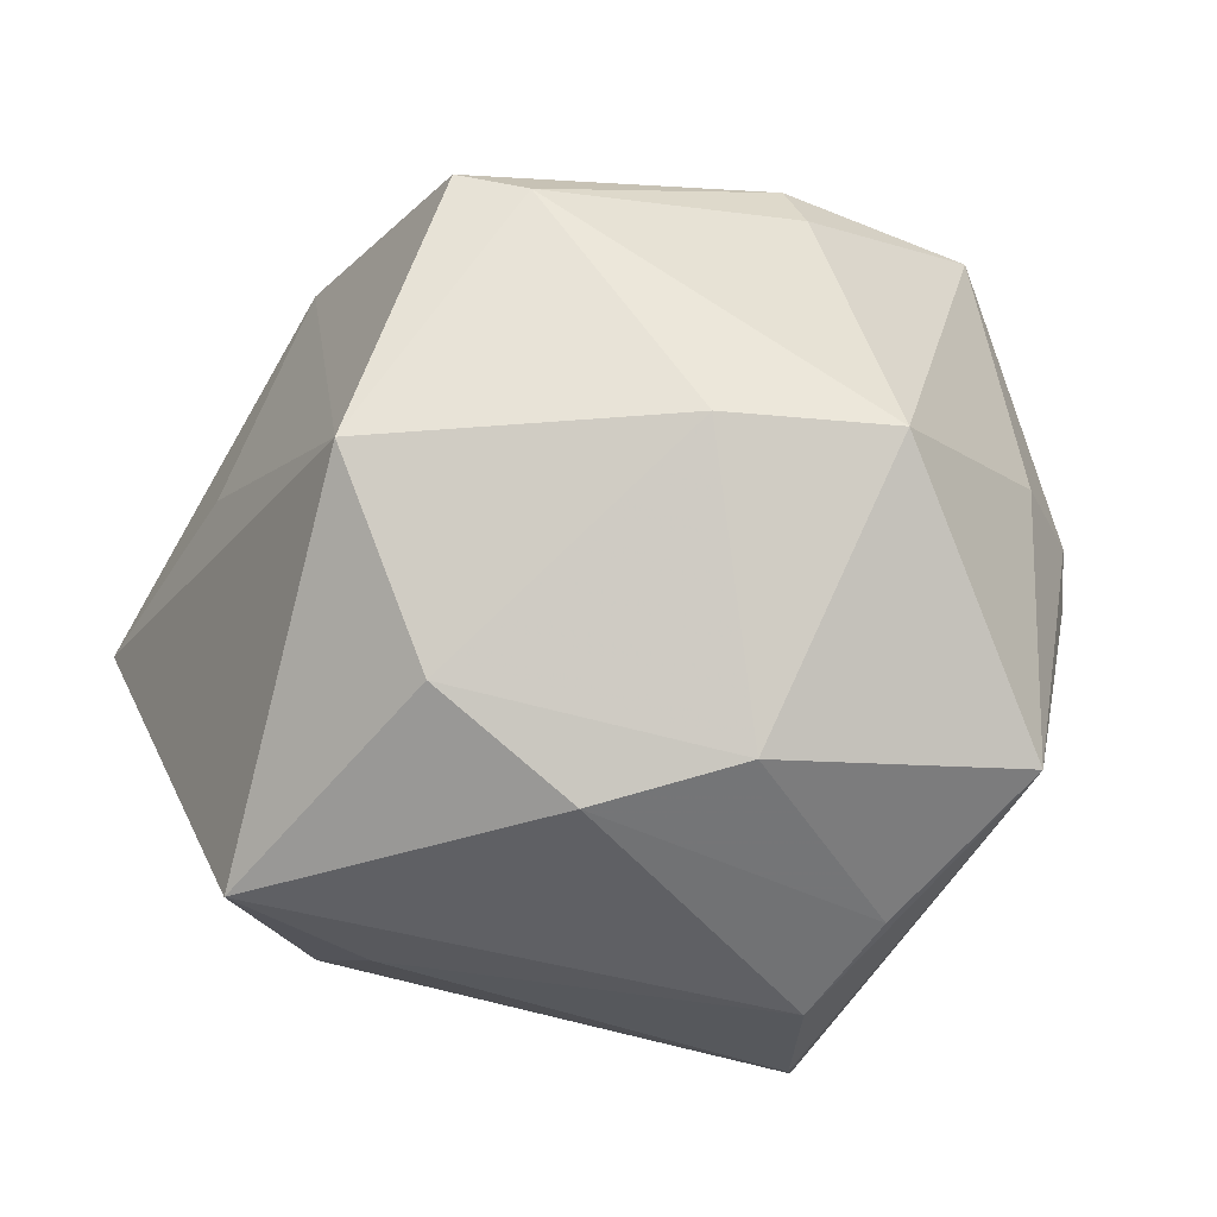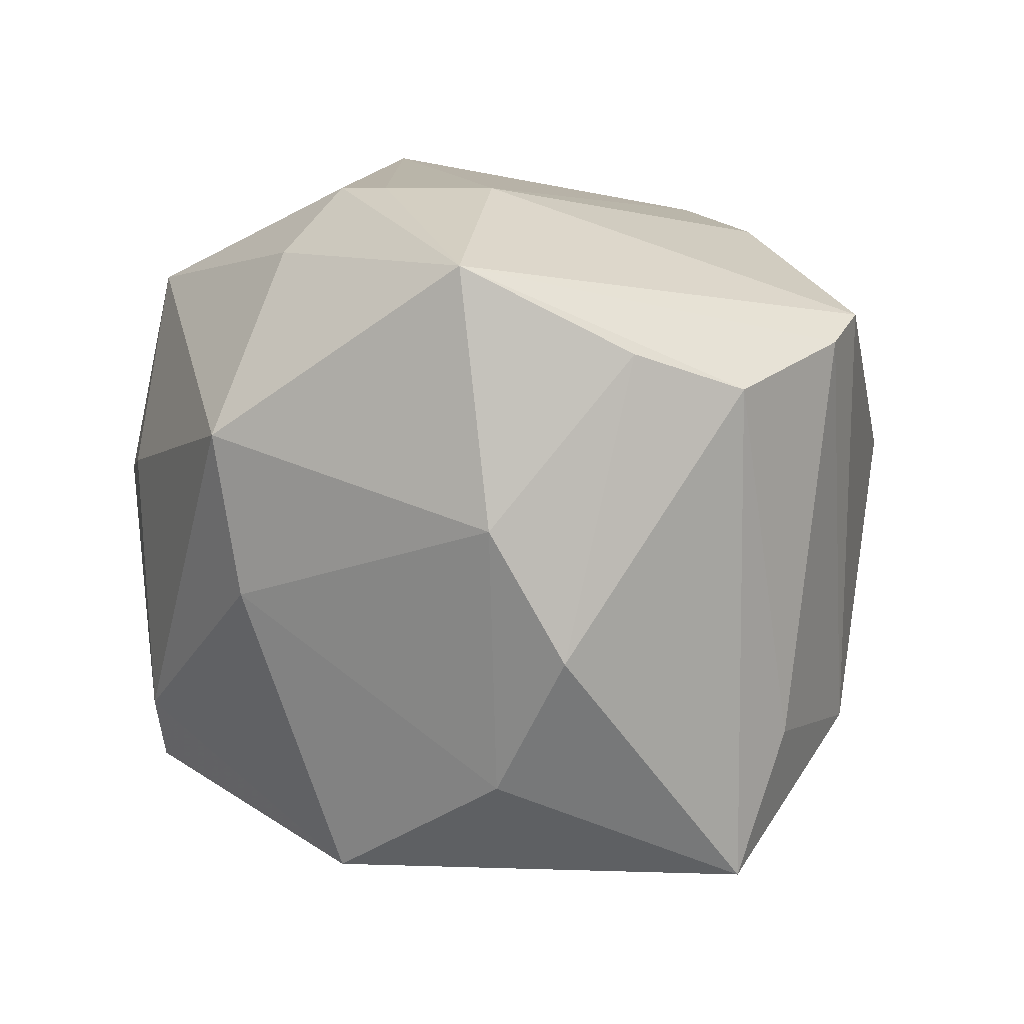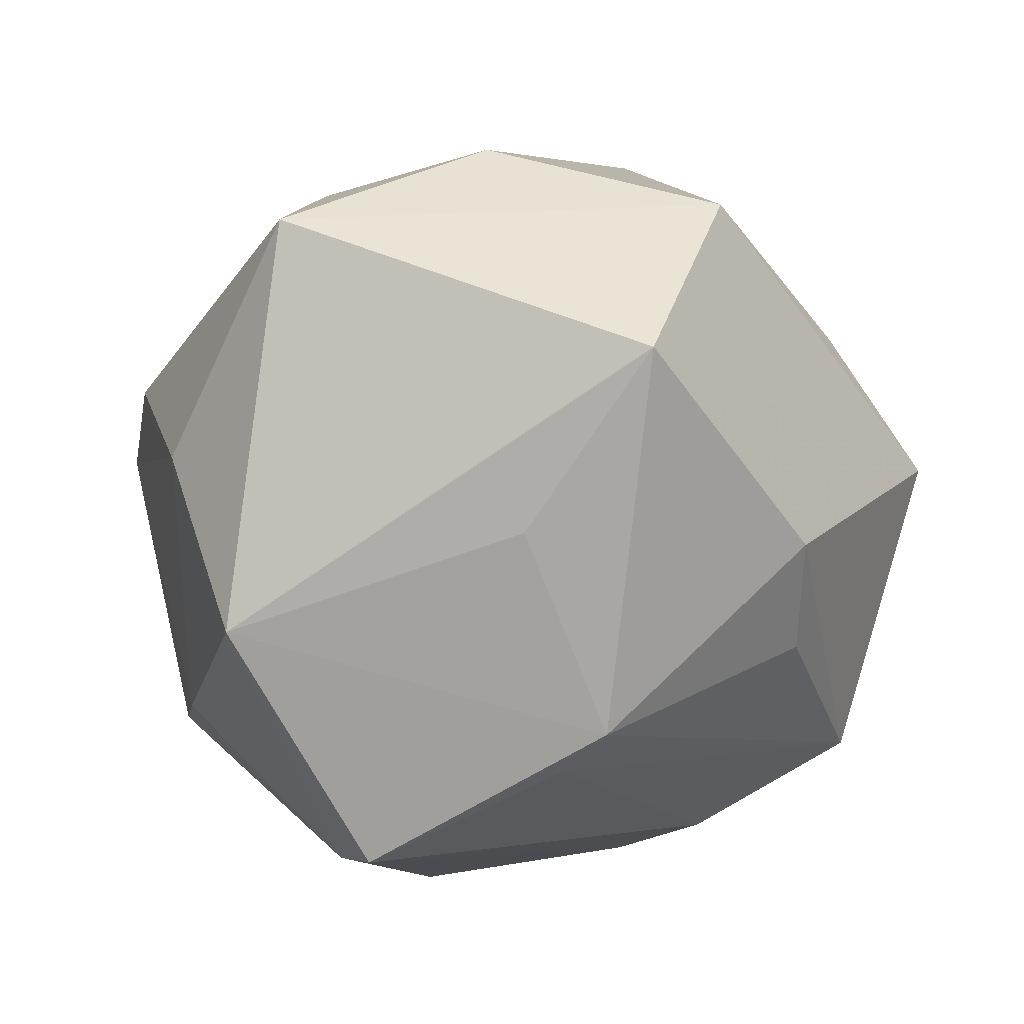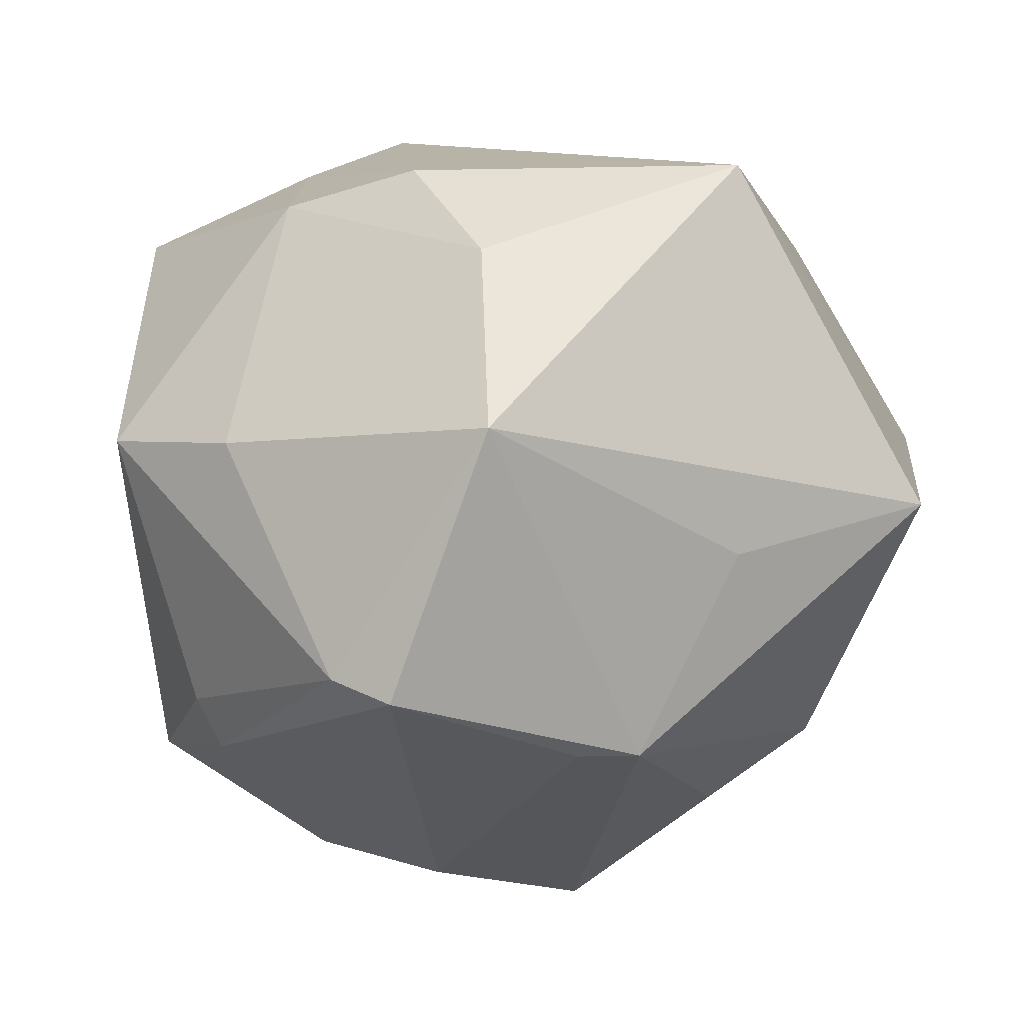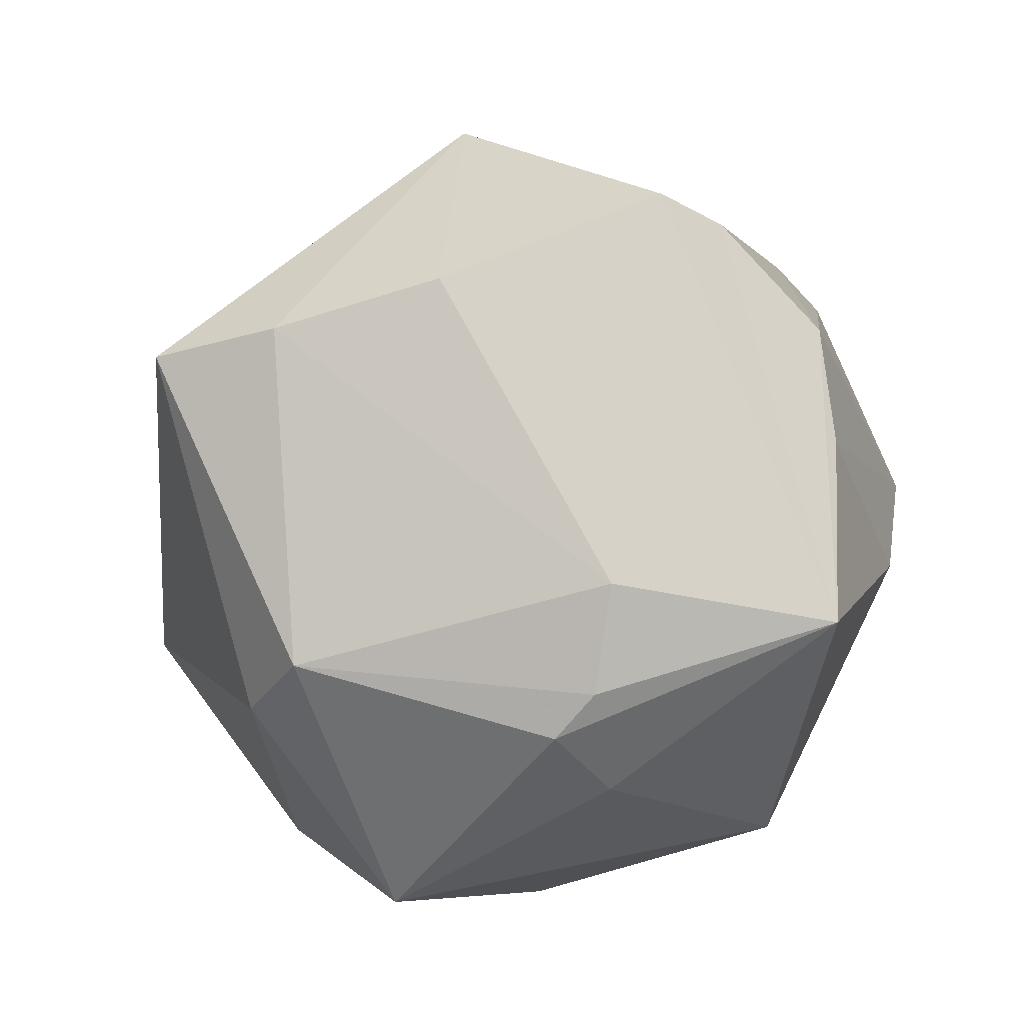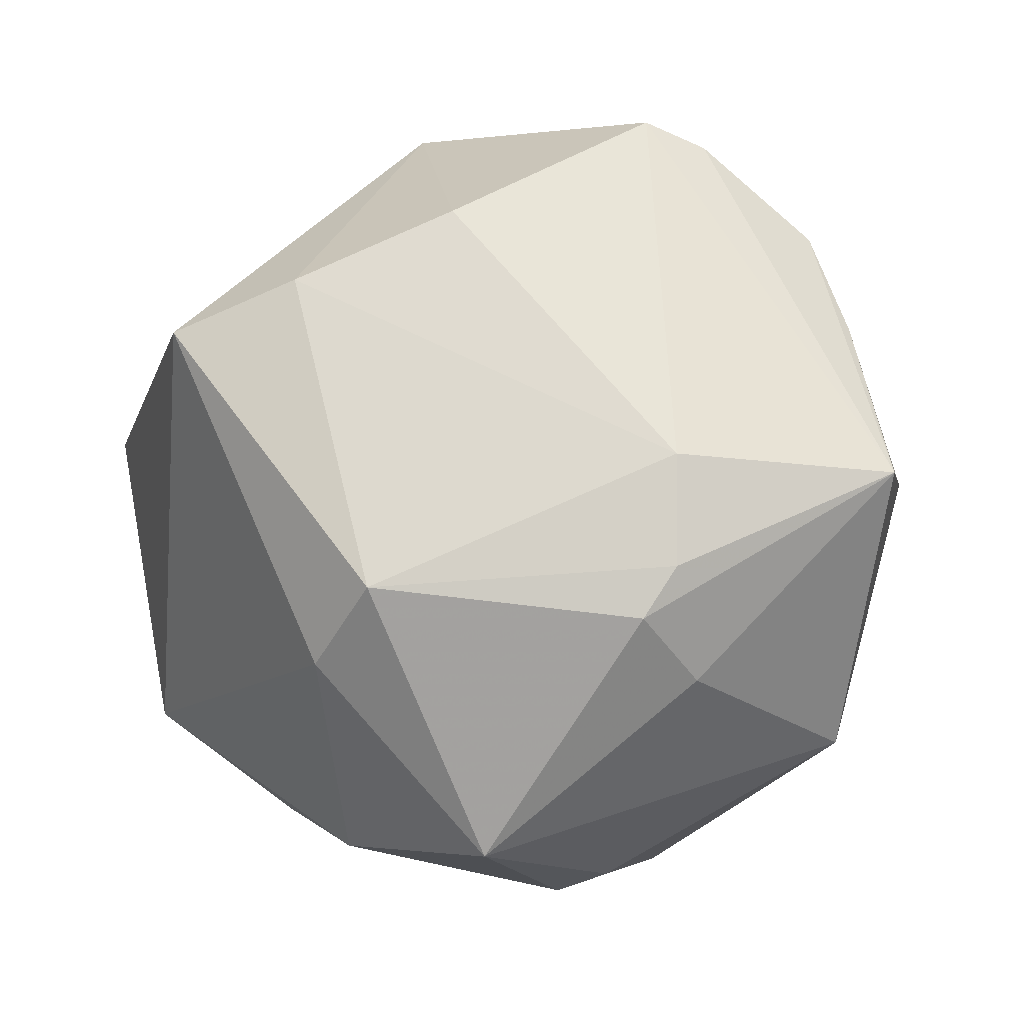
<metadata>
{"format":"obj","ext":"obj","renderer":"f3d","projection":"perspective","resolution":1024,"background":"white","views":[{"elev":-73.7,"azim":-152.5,"up":"+Y"},{"elev":-71.0,"azim":-48.1,"up":"+Y"},{"elev":-42.3,"azim":74.1,"up":"+Z"},{"elev":-53.9,"azim":19.5,"up":"+Z"},{"elev":48.1,"azim":-85.8,"up":"+Z"},{"elev":32.1,"azim":-97.9,"up":"+Z"}]}
</metadata>
<code>
v -0.02354 -0.02518 0.01588
v 0.02848 -0.02532 -0.001183
v 0.02979 -0.009277 0.01081
v 0.03405 0.008885 0.005132
v 0.008559 -0.0293 -0.009276
v -0.0258 -0.02158 -0.00803
v -0.02296 0.01795 -0.0166
v -0.003829 0.006575 0.03081
v 0.01039 0.02227 -0.0186
v -0.02484 0.000918 -0.02175
v -0.03106 -0.008681 0.003164
v 0.01815 0.006596 0.02687
v -0.01395 0.02216 -0.01943
v -0.02576 0.02012 0.003771
v -0.004873 0.03235 -0.01502
v 0.03467 0.002366 -0.01354
v -0.005912 0.02907 0.02271
v 0.0206 -0.003547 -0.02138
v -0.03127 -0.004306 0.00945
v 0.02147 0.02302 0.006288
v 0.003532 -0.0317 0.002184
v -0.01503 -0.02273 -0.01511
v 0.003268 -0.01016 0.03426
v 0.01989 0.0197 -0.01632
v 0.01268 0.03423 0.001917
v -0.006204 0.01934 0.02685
v -0.02727 0.01603 0.01149
v 0.02316 -0.02096 0.008778
v 0.008969 0.006383 -0.02984
v 0.00258 -0.01488 0.032
v -0.005884 -0.008692 -0.03468
v -0.009608 -0.02472 0.02102
v -0.02558 -0.002989 -0.01981
v -0.02366 -0.007982 0.01906
v -0.001542 -0.0231 0.02515
v -0.03421 0.00818 -0.009658
v 0.004631 0.004127 -0.03073
v -0.02927 -0.007156 0.01261
v 0.00716 -0.02348 -0.0249
v -0.007926 -0.03064 0.004785
v -0.01025 -0.01007 -0.03156
f 2 39 16
f 18 16 39
f 17 15 14
f 25 15 17
f 14 36 27
f 36 19 27
f 27 17 14
f 26 17 27
f 1 23 34
f 26 27 34
f 33 6 36
f 1 19 11
f 11 6 1
f 11 19 36
f 36 6 11
f 7 36 14
f 14 15 7
f 16 18 29
f 29 39 31
f 29 18 39
f 25 16 24
f 24 15 25
f 16 29 24
f 5 39 2
f 2 21 5
f 5 22 39
f 35 21 2
f 25 17 12
f 12 17 26
f 38 19 1
f 1 34 38
f 38 27 19
f 38 34 27
f 26 34 8
f 8 34 23
f 8 12 26
f 23 12 8
f 6 33 41
f 41 22 6
f 31 39 41
f 39 22 41
f 6 22 40
f 1 6 40
f 40 5 21
f 22 5 40
f 31 7 13
f 13 7 15
f 10 33 36
f 36 7 10
f 10 7 31
f 31 41 10
f 10 41 33
f 9 29 15
f 15 24 9
f 9 24 29
f 30 23 1
f 1 35 30
f 3 12 23
f 23 30 3
f 4 16 25
f 12 3 4
f 2 16 4
f 4 3 2
f 21 35 32
f 32 40 21
f 32 35 1
f 1 40 32
f 15 29 37
f 37 13 15
f 37 29 31
f 31 13 37
f 28 35 2
f 28 30 35
f 2 3 28
f 28 3 30
f 25 12 20
f 20 4 25
f 12 4 20

</code>
